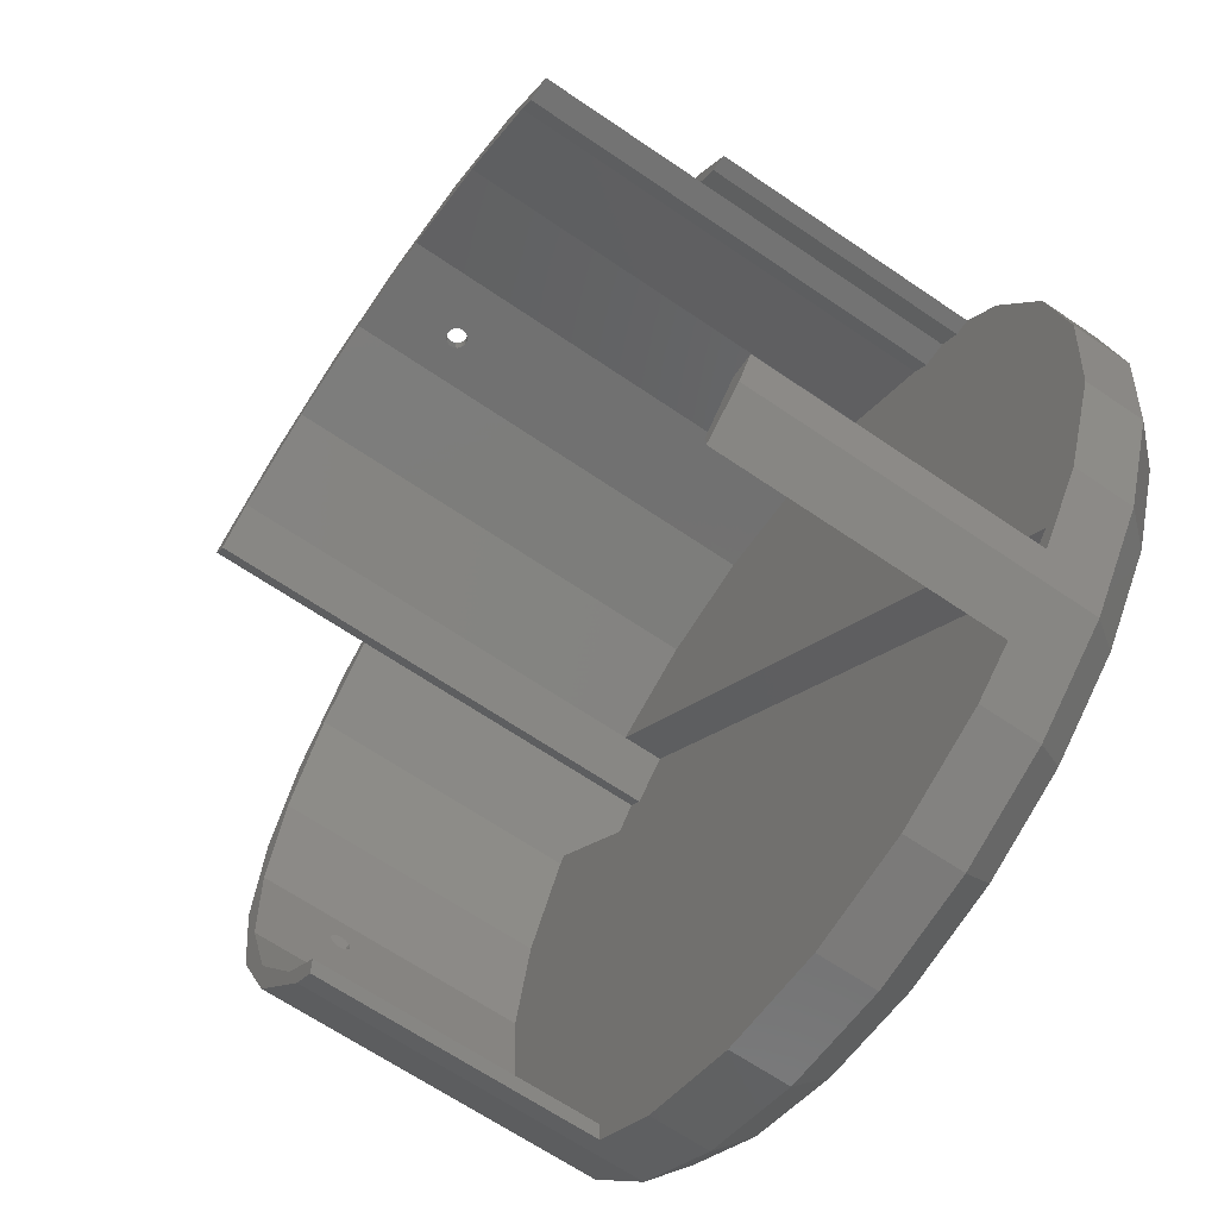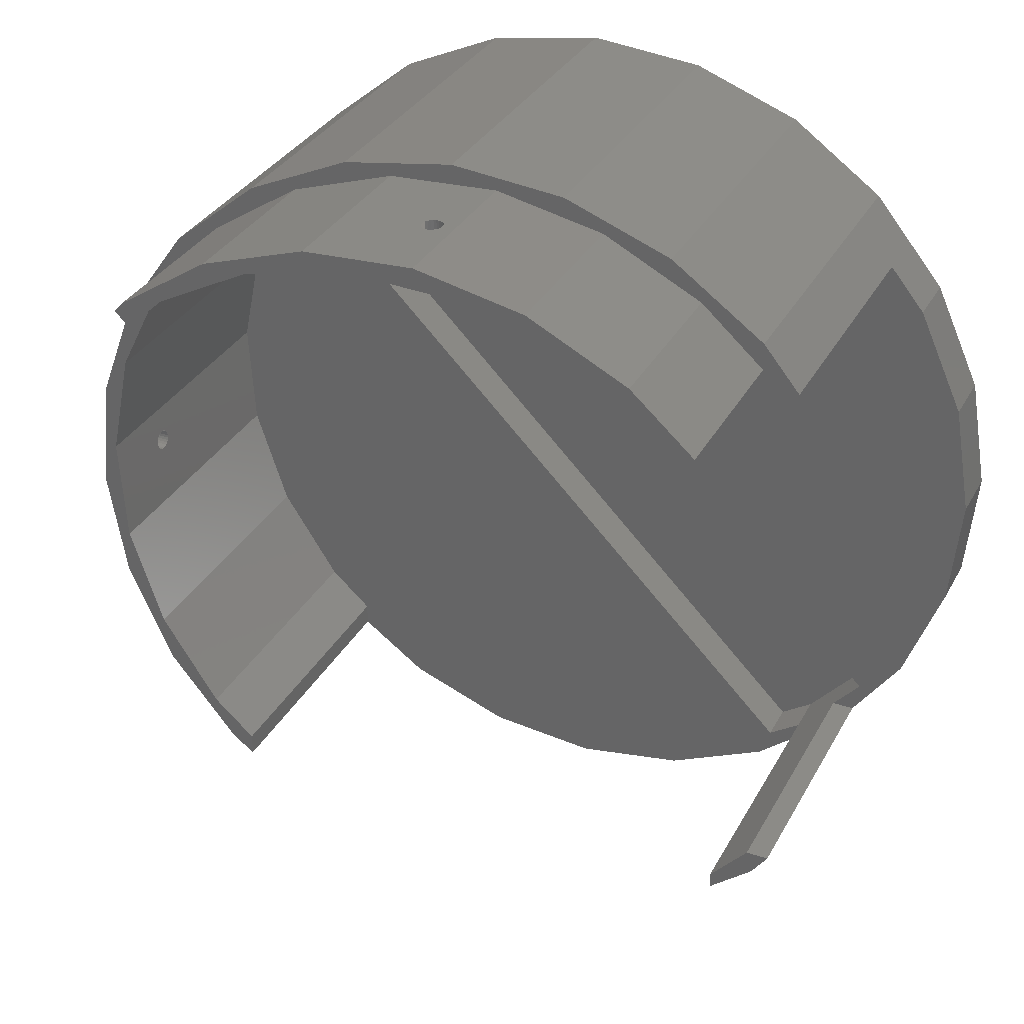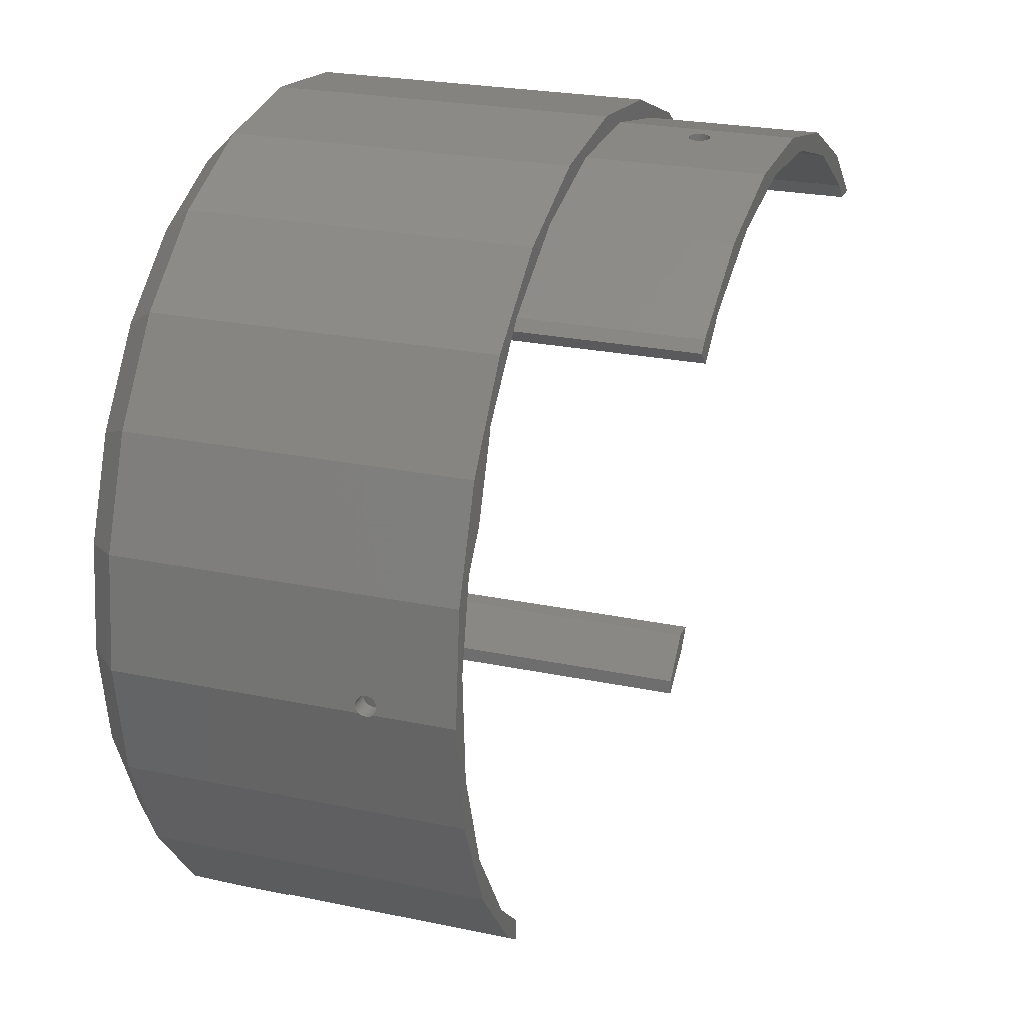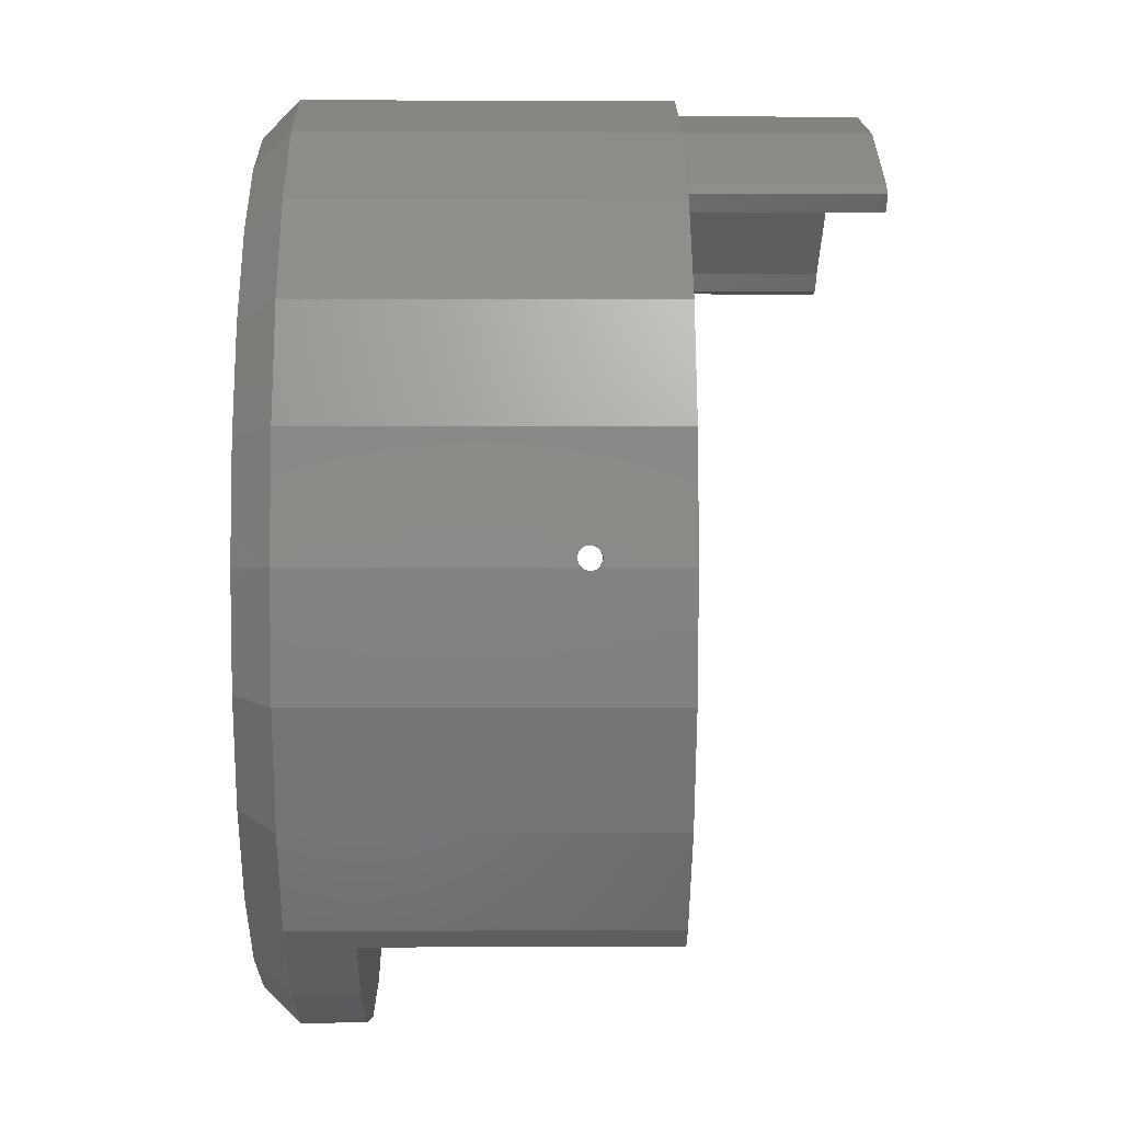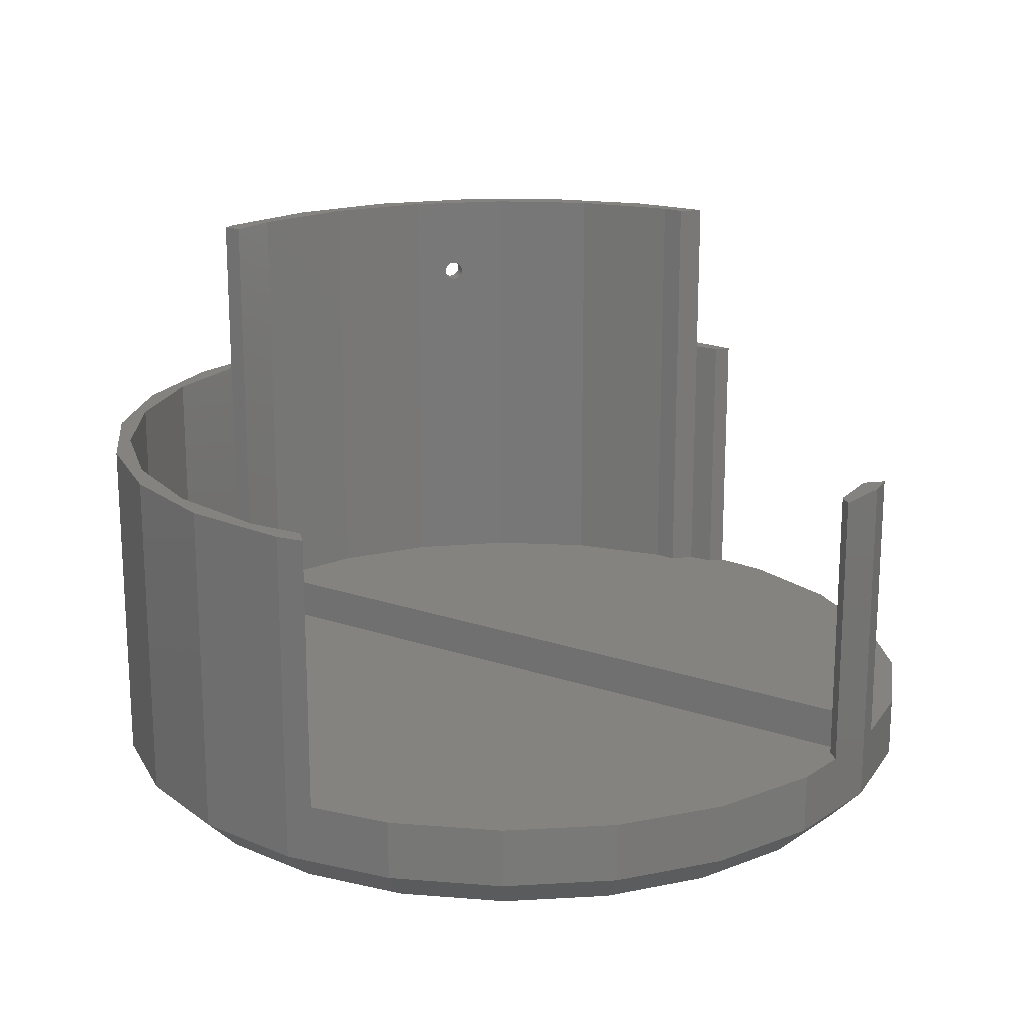
<metadata>
{"format":"stl","ext":"stl","renderer":"f3d","projection":"perspective","resolution":1024,"background":"white","views":[{"elev":-65.7,"azim":55.5,"up":"+Y"},{"elev":32.6,"azim":24.6,"up":"+Y"},{"elev":23.8,"azim":-70.5,"up":"+Y"},{"elev":-1.3,"azim":-91.1,"up":"+Y"},{"elev":18.8,"azim":-11.8,"up":"+Z"}]}
</metadata>
<code>
# stl→obj: 274 verts, 528 faces
v 141.8 74.05 30.28
v 145.6 76.51 25.28
v 141.8 74.05 25.28
v 145.6 76.51 30.28
v 113.9 81.17 19.28
v 86.2 97.17 23.28
v 86.2 97.17 19.28
v 113.9 81.17 23.28
v 84.46 130.2 23.28
v 86.2 129.2 23.28
v 84.46 96.17 23.28
v 113.9 147.2 23.28
v 113.9 145.2 23.28
v 143.4 130.2 23.28
v 141.6 129.2 23.28
v 141.6 97.17 23.28
v 113.9 79.17 23.28
v 143.4 96.17 23.28
v 115 159.3 71.6
v 115.2 161.5 71.69
v 114.9 161.5 71.6
v 115.3 159.3 71.69
v 76.97 147.7 23.28
v 87.13 156 62.78
v 87.13 156 23.28
v 76.97 147.7 62.78
v 63.46 111.8 51.74
v 65.72 111.6 51.93
v 63.43 111.6 51.93
v 65.7 111.8 51.74
v 141.1 153.4 82.78
v 148.3 147 62.78
v 141.1 153.4 62.78
v 148.3 147 82.78
v 150.7 78.84 23.28
v 152.6 81.5 30.28
v 150.7 78.84 62.78
v 158.3 89.55 23.28
v 158.3 89.55 30.28
v 152.6 81.5 62.78
v 81.07 148.8 25.28
v 74.41 141.4 30.28
v 74.41 141.4 25.28
v 81.07 148.8 62.78
v 73.67 140.5 62.78
v 73.67 140.5 30.28
v 154.9 91.33 19.28
v 147.9 81.46 19.28
v 69.32 136.9 23.28
v 69.32 136.9 62.78
v 65.73 111.2 52.47
v 63.48 111.2 52.78
v 63.47 111.2 52.47
v 65.74 111.2 52.78
v 115.6 161.6 73.55
v 115.5 159.3 73.76
v 115.4 161.6 73.76
v 115.7 159.3 73.55
v 63.45 111.4 52.18
v 65.73 111.4 52.18
v 117.4 161.7 82.78
v 129.8 159.1 62.78
v 117.4 161.7 62.78
v 129.8 159.1 82.78
v 63.57 113 51.74
v 65.65 112.7 51.62
v 63.55 112.7 51.62
v 65.63 113 51.74
v 141.6 97.17 19.28
v 143.4 130.2 19.28
v 113.9 147.2 19.28
v 109.6 159.6 30.28
v 97.79 156.9 82.78
v 97.79 156.9 30.28
v 109.6 159.6 82.78
v 141.6 129.2 19.28
v 63.43 111.5 62.78
v 65.59 98.53 62.78
v 63.47 111.2 53.09
v 63.45 111.4 53.38
v 63.43 111.5 53.57
v 63.43 111.5 23.28
v 65.59 98.53 23.28
v 63.43 111.5 51.98
v 70.13 92.1 30.28
v 77.09 81.51 62.78
v 77.09 81.51 30.28
v 70.13 92.1 62.78
v 148.2 150.1 23.28
v 153.3 137.8 19.28
v 145.6 147.1 19.28
v 156.6 140 23.28
v 121.8 159.1 30.28
v 114.7 159.4 71.58
v 115.6 159.3 71.86
v 115.8 159.3 72.09
v 121.8 159.1 82.78
v 115.9 159.3 72.36
v 116 159.3 72.67
v 116 159.3 72.98
v 115.9 159.3 73.28
v 115.2 159.3 73.9
v 114.9 159.3 73.97
v 113.7 159.4 72.27
v 113.9 159.4 72.01
v 114.1 159.4 71.8
v 114.4 159.4 71.65
v 113.6 159.4 72.57
v 113.6 159.4 72.88
v 113.7 159.4 73.19
v 113.8 159.4 73.47
v 114 159.4 73.7
v 114.3 159.4 73.87
v 114.6 159.4 73.96
v 82.67 147.2 82.78
v 82.67 147.2 25.28
v 81.07 148.8 82.78
v 114.6 161.5 71.58
v 162.1 128 23.28
v 156.6 140 30.28
v 162.1 128 30.28
v 68.63 123.6 19.28
v 69.46 99.61 19.28
v 67.46 111.6 19.28
v 72.89 135 19.28
v 74.48 88.56 19.28
v 79.94 144.9 19.28
v 82.19 79.2 19.28
v 84.46 130.2 19.28
v 89.3 152.6 19.28
v 100.3 157.6 19.28
v 112.3 159.6 19.28
v 124.4 158.4 19.28
v 135.8 154.2 19.28
v 143.4 96.17 19.28
v 84.46 96.17 19.28
v 92.07 72.15 19.28
v 113.9 79.17 19.28
v 103.4 67.89 19.28
v 115.5 66.72 19.28
v 127.5 68.72 19.28
v 138.5 73.74 19.28
v 158.4 126.7 19.28
v 159.2 102.7 19.28
v 160.4 114.8 19.28
v 65.68 112.1 53.94
v 63.52 112.4 53.98
v 63.49 112.1 53.94
v 65.67 112.4 53.98
v 102.5 64.12 23.28
v 90.13 68.74 23.28
v 65.73 111.2 53.09
v 150 81.5 62.78
v 150 81.5 30.28
v 65.41 116.8 30.28
v 66.15 104.1 62.78
v 66.15 104.1 30.28
v 65.68 112.1 51.62
v 65.67 112.4 51.58
v 65.62 113.3 51.93
v 65.61 113.4 52.18
v 65.6 113.6 52.47
v 65.6 113.6 52.78
v 65.41 116.8 62.78
v 65.73 111.4 53.38
v 65.72 111.6 53.63
v 65.7 111.8 53.82
v 65.65 112.7 53.94
v 65.63 113 53.82
v 65.62 113.3 53.63
v 65.61 113.4 53.38
v 65.6 113.6 53.09
v 143.6 149 30.28
v 133.3 155.5 82.78
v 133.3 155.5 30.28
v 143.6 149 82.78
v 92.68 156.9 82.78
v 104.7 160.9 62.78
v 92.68 156.9 62.78
v 104.7 160.9 82.78
v 152.5 145 30.28
v 150.6 145 62.78
v 150.6 145 30.28
v 152.5 145 62.78
v 113.9 145.2 19.28
v 86.2 129.2 19.28
v 67.98 129.2 62.78
v 67.98 129.2 30.28
v 90.13 68.74 30.28
v 82.08 74.49 30.28
v 79.42 76.39 23.28
v 79.42 76.39 62.78
v 82.08 74.49 62.78
v 113.8 161.5 72.01
v 113.6 161.4 72.27
v 64.7 124.6 23.28
v 63.43 111.6 53.63
v 63.49 112.1 51.62
v 71.05 86.55 23.28
v 71.05 86.55 62.78
v 82.08 77.07 30.28
v 86.56 73.09 30.28
v 97.88 67.4 30.28
v 102.5 64.12 30.28
v 110.3 64.83 30.28
v 115.6 62.85 30.28
v 122.9 65.57 30.28
v 128.5 65.02 30.28
v 135 69.55 30.28
v 140.5 70.47 30.28
v 145.6 74.63 30.28
v 115.8 161.6 72.36
v 115.6 161.6 72.09
v 114.3 161.5 71.65
v 114 161.5 71.8
v 63.46 111.8 53.82
v 112.1 163.6 23.28
v 99.11 161.5 23.28
v 115.9 161.6 72.67
v 99.11 161.5 62.78
v 140.5 70.47 23.28
v 128.5 65.02 23.28
v 125.2 162.4 23.28
v 82.09 150 82.78
v 82.09 150 62.78
v 163 101.9 23.28
v 115.9 161.6 72.98
v 87.04 151.3 25.28
v 153.2 85.15 25.28
v 137.5 157.8 23.28
v 87.04 151.3 82.78
v 145.4 147 82.78
v 64.7 124.6 62.78
v 63.55 112.7 53.94
v 63.57 113 53.82
v 63.6 113.3 53.63
v 63.62 113.4 53.38
v 63.63 113.6 53.09
v 63.63 113.6 52.78
v 63.52 112.4 51.58
v 63.6 113.3 51.93
v 63.62 113.4 52.18
v 63.63 113.6 52.47
v 153.2 85.15 30.28
v 154 85.98 30.28
v 159.7 97.3 30.28
v 163 101.9 30.28
v 162.2 109.7 30.28
v 157.5 134.4 30.28
v 161.5 122.4 30.28
v 164.2 115 30.28
v 164.2 115 23.28
v 115.6 62.85 23.28
v 113.5 161.4 72.57
v 113.5 161.4 72.88
v 113.5 161.4 73.19
v 113.7 161.5 73.47
v 113.9 161.5 73.7
v 114.2 161.5 73.87
v 114.5 161.5 73.96
v 114.8 161.5 73.97
v 115.4 161.6 71.86
v 115.8 161.6 73.28
v 115.1 161.5 73.9
v 145.6 76.51 62.78
v 145.6 74.63 62.78
v 137.5 157.8 62.78
v 148.2 150.1 62.78
v 148.3 147 30.28
v 87.04 151.3 30.28
v 82.08 77.07 62.78
v 145.4 147 30.28
v 112.1 163.6 62.78
v 125.2 162.4 62.78
f 1 2 3
f 2 1 4
f 5 6 7
f 6 5 8
f 9 10 11
f 10 9 12
f 10 12 13
f 13 12 14
f 13 14 15
f 15 14 16
f 11 6 17
f 6 11 10
f 17 6 8
f 17 8 16
f 17 16 18
f 18 16 14
f 19 20 21
f 20 19 22
f 23 24 25
f 24 23 26
f 27 28 29
f 28 27 30
f 31 32 33
f 32 31 34
f 35 36 37
f 36 35 38
f 36 38 39
f 40 37 36
f 41 42 43
f 42 41 44
f 42 45 46
f 45 42 44
f 47 35 48
f 35 47 38
f 26 49 50
f 49 26 23
f 51 52 53
f 52 51 54
f 55 56 57
f 56 55 58
f 51 59 60
f 59 51 53
f 61 62 63
f 62 61 64
f 65 66 67
f 66 65 68
f 69 8 5
f 8 69 16
f 70 12 71
f 12 70 14
f 72 73 74
f 73 72 75
f 76 16 69
f 16 76 15
f 77 52 78
f 52 77 79
f 79 77 80
f 80 77 81
f 78 82 83
f 82 78 52
f 82 52 53
f 82 53 59
f 82 59 84
f 85 86 87
f 86 85 88
f 89 90 91
f 90 89 92
f 93 19 94
f 19 93 22
f 22 93 95
f 95 93 96
f 96 93 97
f 96 97 98
f 98 97 99
f 99 97 100
f 100 97 101
f 101 97 58
f 58 97 56
f 56 97 102
f 102 97 103
f 103 97 75
f 93 75 72
f 75 93 104
f 104 93 105
f 105 93 106
f 106 93 107
f 107 93 94
f 75 104 108
f 75 108 109
f 75 109 110
f 75 110 111
f 75 111 112
f 75 112 113
f 75 113 114
f 75 114 103
f 115 41 116
f 41 115 44
f 44 115 117
f 94 21 118
f 21 94 19
f 119 120 121
f 120 119 92
f 122 123 124
f 123 122 125
f 123 125 126
f 126 125 127
f 126 127 128
f 128 127 129
f 129 127 130
f 129 130 71
f 71 130 131
f 71 131 132
f 71 132 133
f 71 133 70
f 70 133 134
f 70 134 91
f 70 91 135
f 128 136 137
f 136 128 129
f 137 136 138
f 137 138 139
f 139 138 140
f 140 138 135
f 140 135 141
f 141 135 142
f 142 135 48
f 48 135 91
f 48 91 90
f 48 90 47
f 47 90 143
f 47 143 144
f 144 143 145
f 146 147 148
f 147 146 149
f 137 150 151
f 150 137 139
f 54 79 52
f 79 54 152
f 60 29 28
f 29 60 84
f 84 60 59
f 25 127 23
f 127 25 130
f 153 36 154
f 36 153 40
f 155 156 157
f 156 155 51
f 156 51 54
f 51 155 60
f 60 155 28
f 28 155 30
f 30 155 158
f 158 155 159
f 159 155 66
f 66 155 68
f 68 155 160
f 160 155 161
f 161 155 162
f 162 155 163
f 163 155 164
f 156 165 164
f 165 156 152
f 152 156 54
f 164 165 166
f 164 166 167
f 164 167 146
f 164 146 149
f 164 149 168
f 164 168 169
f 164 169 170
f 164 170 171
f 164 171 172
f 164 172 163
f 173 174 175
f 174 173 176
f 177 178 179
f 178 177 180
f 181 182 183
f 182 181 184
f 10 185 186
f 185 10 13
f 46 187 188
f 187 46 45
f 189 190 151
f 191 190 192
f 190 191 151
f 192 190 193
f 194 104 105
f 104 194 195
f 49 122 196
f 122 49 125
f 166 80 165
f 80 166 81
f 81 166 197
f 71 9 129
f 9 71 12
f 198 30 27
f 30 198 158
f 124 83 82
f 83 124 123
f 192 199 191
f 199 192 200
f 189 201 190
f 201 189 202
f 202 189 203
f 203 189 204
f 203 204 205
f 205 204 206
f 205 206 207
f 207 206 208
f 207 208 209
f 209 208 210
f 209 210 1
f 1 210 211
f 1 211 4
f 212 96 98
f 96 212 213
f 23 125 49
f 125 23 127
f 175 97 93
f 97 175 174
f 106 214 215
f 214 106 107
f 167 148 216
f 148 167 146
f 217 131 218
f 131 217 132
f 6 186 7
f 186 6 10
f 219 98 99
f 98 219 212
f 24 218 25
f 218 24 220
f 221 208 222
f 208 221 210
f 223 132 217
f 132 223 133
f 224 179 225
f 179 224 177
f 144 38 47
f 38 144 226
f 100 219 99
f 219 100 227
f 64 33 62
f 33 64 31
f 3 41 43
f 41 3 116
f 116 3 228
f 228 3 229
f 229 3 2
f 223 134 133
f 134 223 230
f 115 224 117
f 224 115 177
f 177 115 231
f 177 231 73
f 177 73 180
f 180 73 75
f 180 75 61
f 61 75 97
f 61 97 64
f 64 97 174
f 64 174 31
f 31 174 176
f 31 176 34
f 34 176 232
f 77 197 81
f 197 77 216
f 216 77 233
f 216 233 148
f 148 233 147
f 147 233 234
f 234 233 235
f 235 233 236
f 236 233 237
f 237 233 238
f 238 233 239
f 84 196 82
f 196 84 29
f 196 29 27
f 196 27 198
f 196 198 240
f 196 240 67
f 196 67 65
f 196 65 241
f 196 241 242
f 196 242 243
f 196 243 239
f 196 239 233
f 36 244 154
f 244 36 39
f 244 39 245
f 245 39 246
f 246 39 247
f 246 247 248
f 249 181 183
f 181 249 120
f 120 249 121
f 121 249 250
f 121 250 248
f 121 248 251
f 251 248 247
f 157 188 155
f 188 157 85
f 188 85 46
f 46 85 87
f 46 87 42
f 42 87 1
f 1 87 201
f 1 201 202
f 1 202 203
f 1 203 205
f 1 205 207
f 1 207 209
f 149 234 147
f 234 149 168
f 144 252 226
f 252 144 145
f 141 253 140
f 253 141 222
f 200 83 199
f 83 200 78
f 218 130 25
f 130 218 131
f 240 158 198
f 158 240 159
f 92 143 90
f 143 92 119
f 180 63 178
f 63 180 194
f 63 194 215
f 63 215 214
f 63 214 118
f 194 180 195
f 195 180 254
f 254 180 255
f 255 180 256
f 256 180 257
f 257 180 258
f 258 180 259
f 259 180 260
f 260 180 261
f 63 219 61
f 219 63 212
f 212 63 213
f 213 63 262
f 262 63 20
f 20 63 21
f 21 63 118
f 61 219 227
f 61 227 263
f 61 263 55
f 61 55 57
f 61 57 264
f 61 264 261
f 61 261 180
f 265 211 266
f 211 265 4
f 14 135 18
f 135 14 70
f 260 113 259
f 113 260 114
f 123 199 83
f 199 123 126
f 261 114 260
f 114 261 103
f 35 210 221
f 210 35 211
f 211 35 37
f 211 37 266
f 267 89 230
f 89 267 268
f 101 227 100
f 227 101 263
f 183 32 269
f 32 183 182
f 196 124 82
f 124 196 122
f 50 196 233
f 196 50 49
f 153 154 265
f 4 229 2
f 229 4 154
f 154 4 265
f 229 154 244
f 74 231 270
f 231 74 73
f 190 271 193
f 271 190 201
f 48 221 142
f 221 48 35
f 22 262 20
f 262 22 95
f 253 204 150
f 204 253 206
f 107 118 214
f 118 107 94
f 11 138 136
f 138 11 17
f 152 80 79
f 80 152 165
f 226 251 247
f 251 226 252
f 252 121 251
f 121 252 119
f 143 252 145
f 252 143 119
f 129 11 136
f 11 129 9
f 142 222 141
f 222 142 221
f 126 191 199
f 191 126 128
f 176 272 232
f 272 176 173
f 226 39 38
f 39 226 247
f 230 91 134
f 91 230 89
f 264 103 261
f 103 264 102
f 67 159 240
f 159 67 66
f 157 88 85
f 88 157 156
f 17 135 138
f 135 17 18
f 150 189 151
f 189 150 204
f 111 258 112
f 258 111 257
f 269 232 272
f 232 269 32
f 232 32 34
f 222 206 253
f 206 222 208
f 185 7 186
f 7 185 5
f 5 185 76
f 5 76 69
f 168 235 234
f 235 168 169
f 140 150 139
f 150 140 253
f 58 263 101
f 263 58 55
f 42 3 43
f 3 42 1
f 224 44 117
f 44 224 225
f 92 181 120
f 181 92 89
f 181 268 184
f 268 181 89
f 266 153 265
f 153 266 37
f 153 37 40
f 229 270 228
f 270 229 244
f 228 115 116
f 115 228 270
f 115 270 231
f 78 233 77
f 233 78 164
f 164 78 156
f 156 78 200
f 156 200 88
f 88 200 86
f 86 200 192
f 86 192 271
f 271 192 193
f 164 50 233
f 50 164 187
f 50 187 45
f 50 45 26
f 26 45 44
f 26 44 24
f 24 44 225
f 24 225 179
f 24 179 220
f 220 179 178
f 220 178 273
f 273 178 63
f 273 63 274
f 274 63 62
f 274 62 267
f 267 62 33
f 267 33 268
f 268 33 32
f 268 32 184
f 184 32 182
f 105 215 194
f 215 105 106
f 274 230 223
f 230 274 267
f 86 201 87
f 201 86 271
f 273 223 217
f 223 273 274
f 155 187 164
f 187 155 188
f 213 95 96
f 95 213 262
f 166 216 197
f 216 166 167
f 220 217 218
f 217 220 273
f 13 76 185
f 76 13 15
f 57 102 264
f 102 57 56
f 244 74 270
f 74 244 72
f 72 244 93
f 93 244 175
f 175 244 173
f 173 244 272
f 272 244 269
f 269 244 183
f 183 244 249
f 249 244 245
f 249 245 246
f 249 246 250
f 250 246 248
f 259 112 258
f 112 259 113
f 128 151 191
f 151 128 137

</code>
